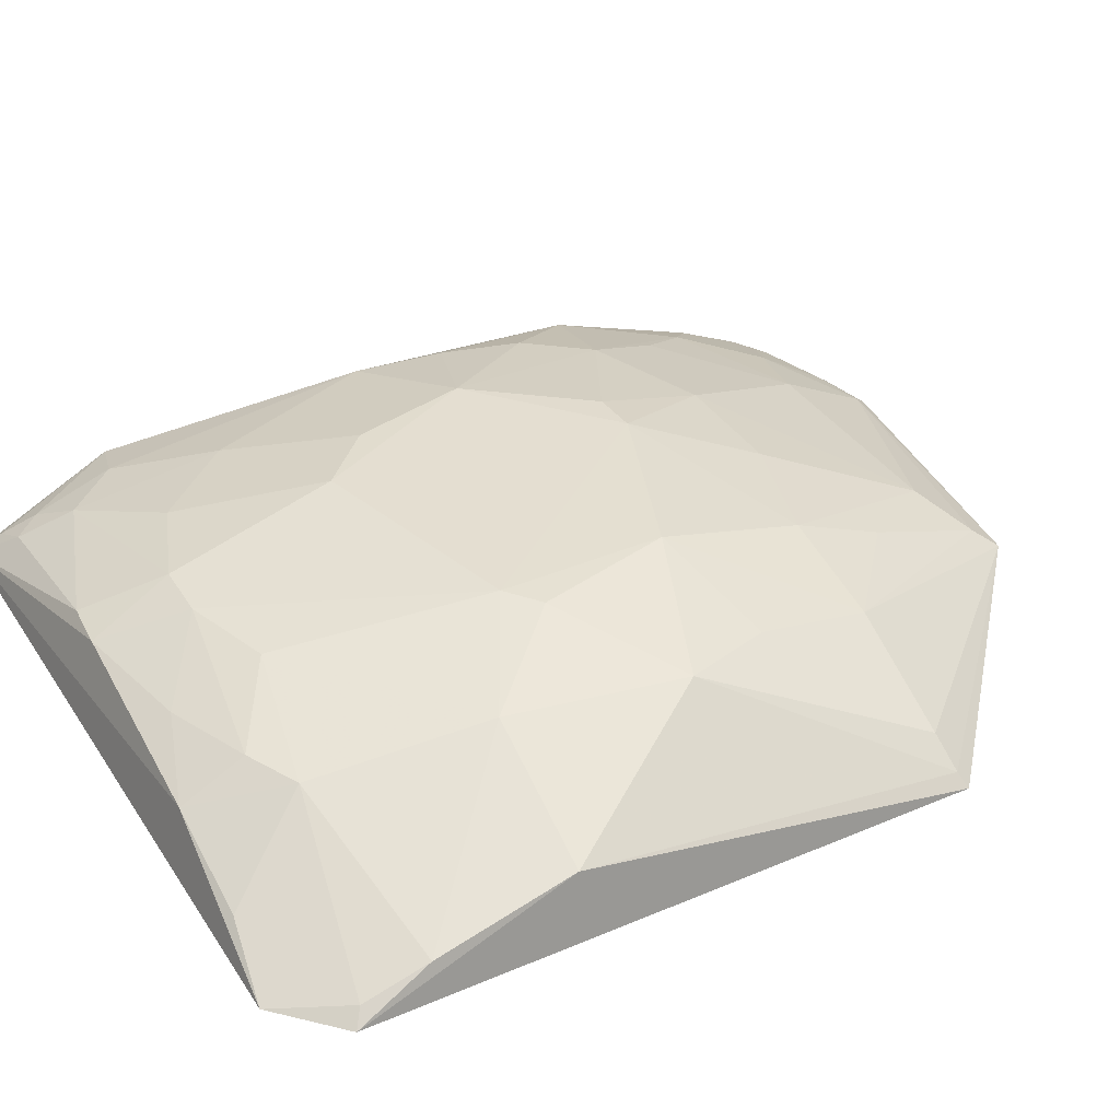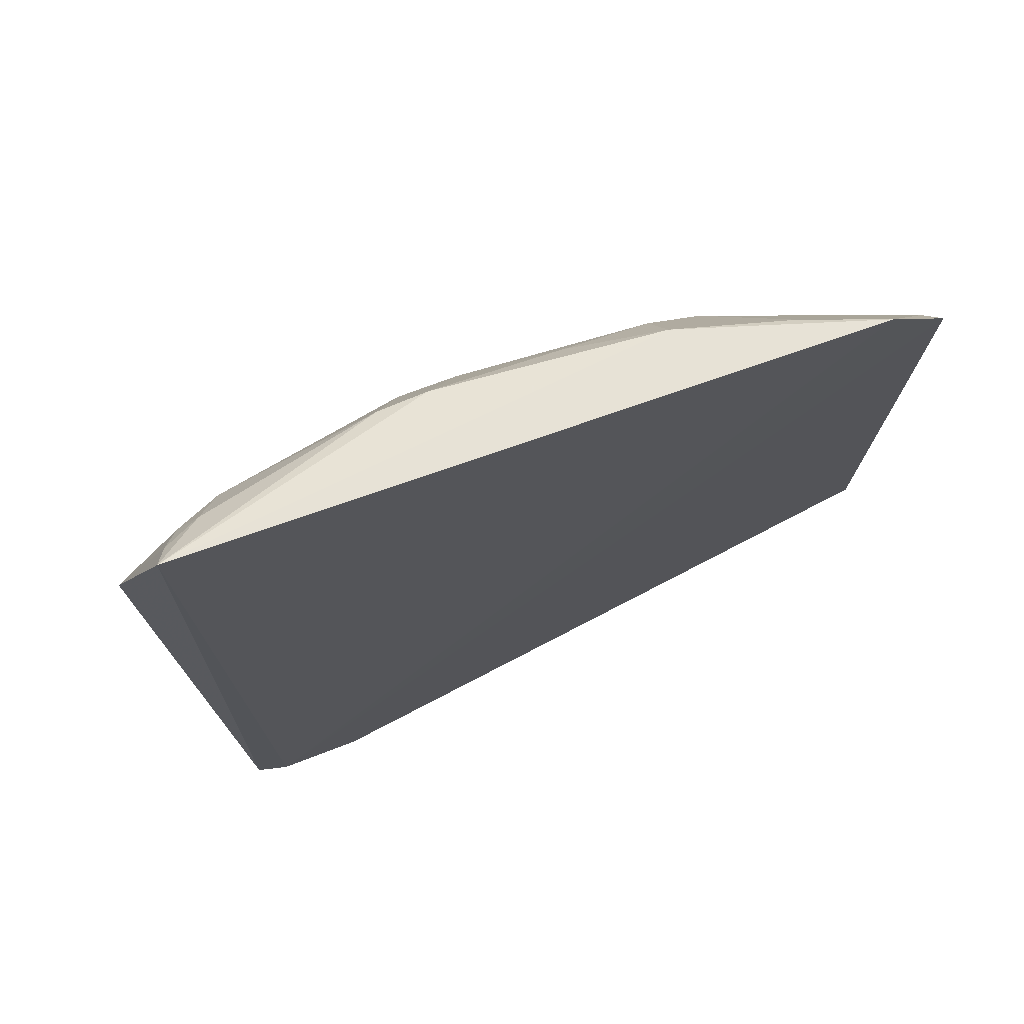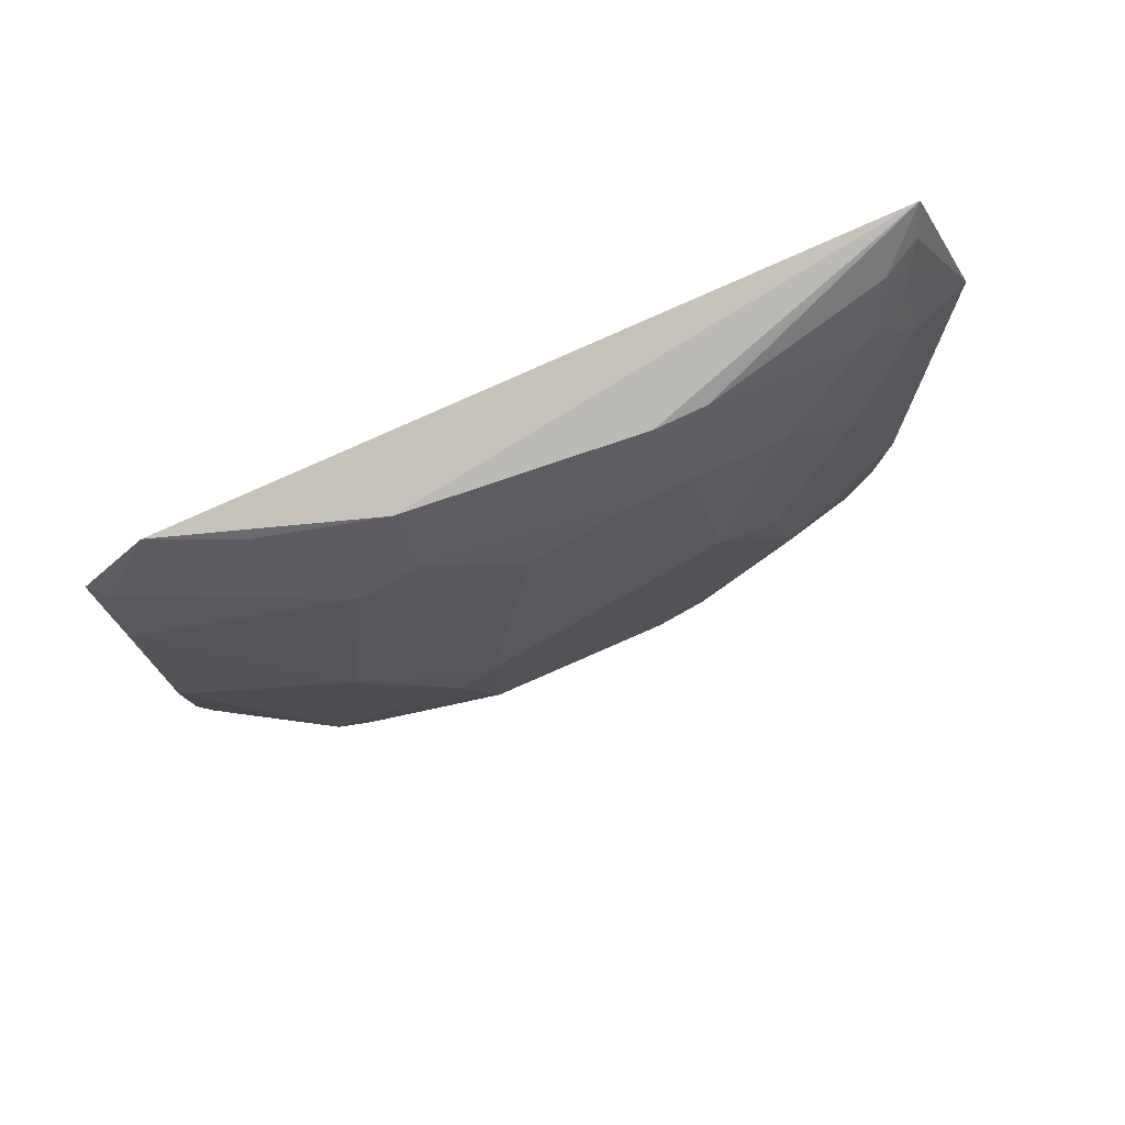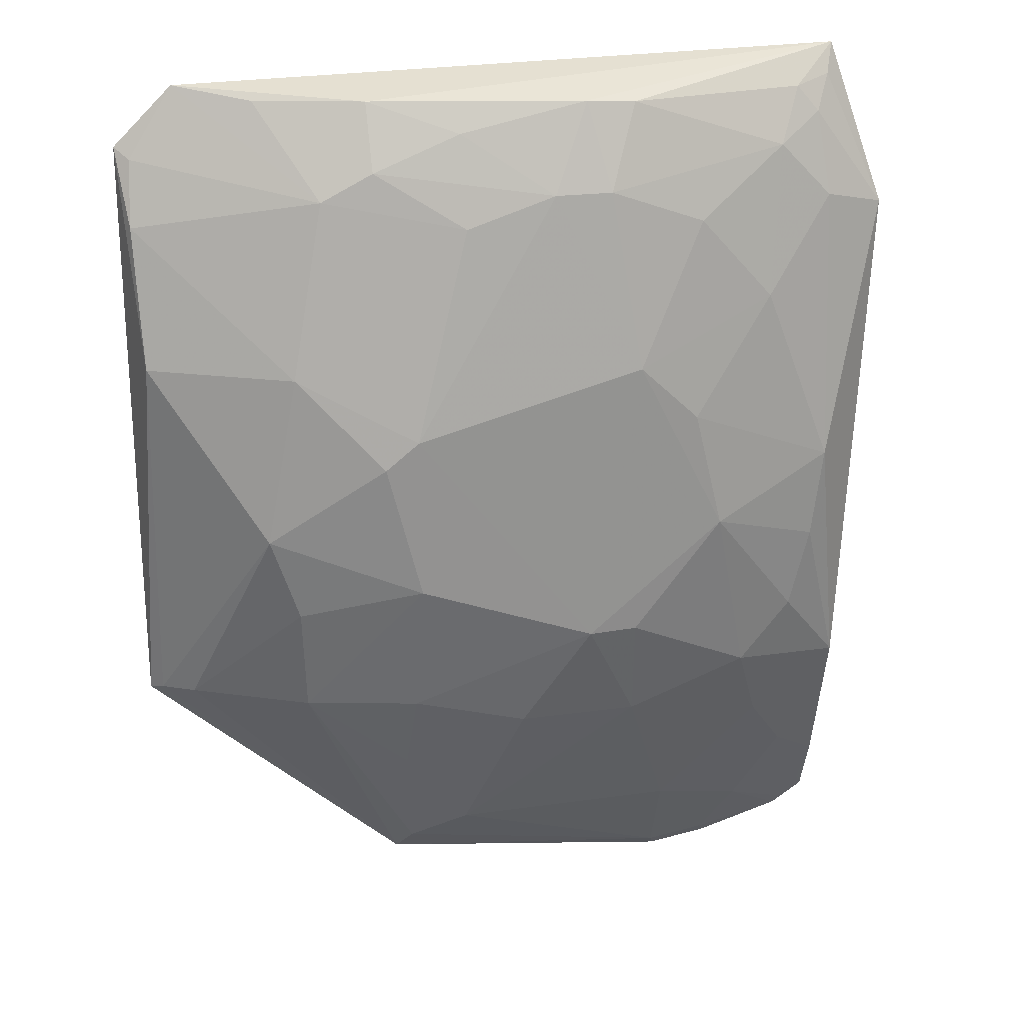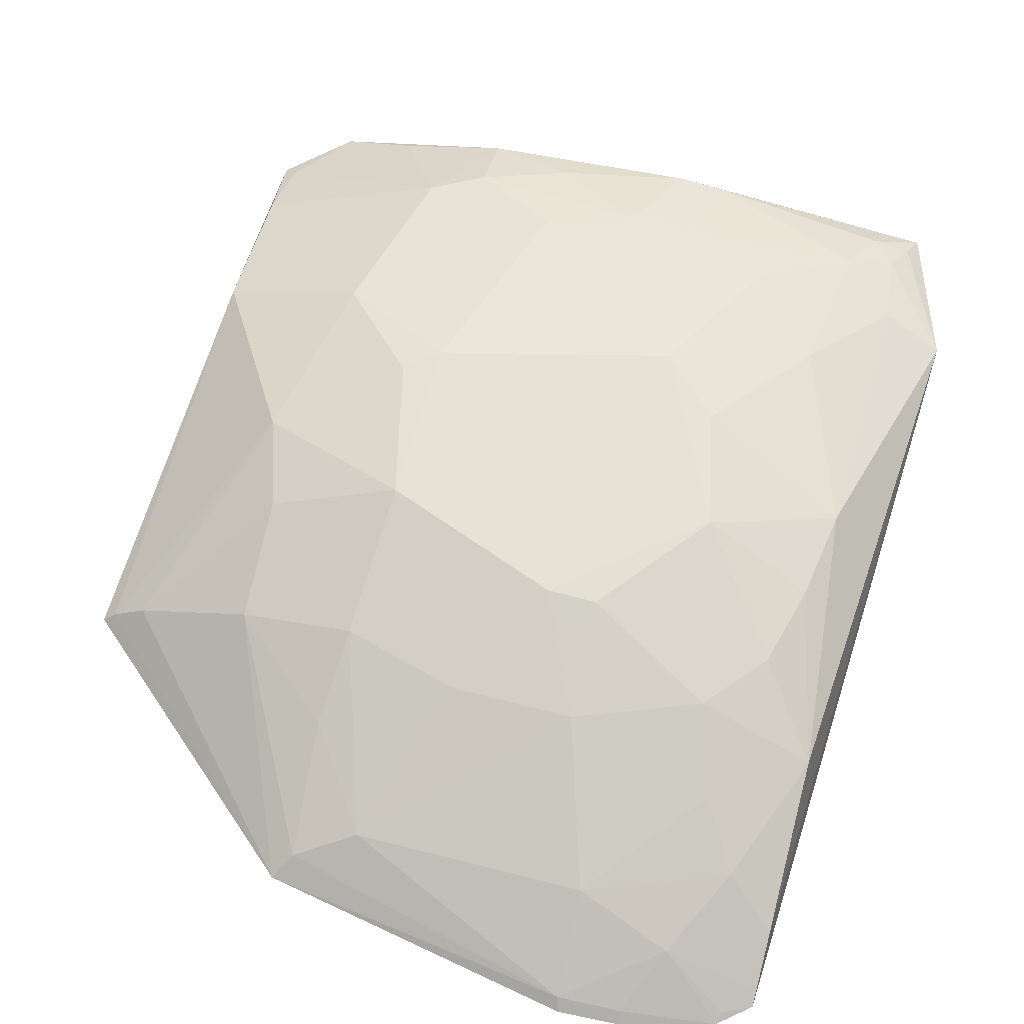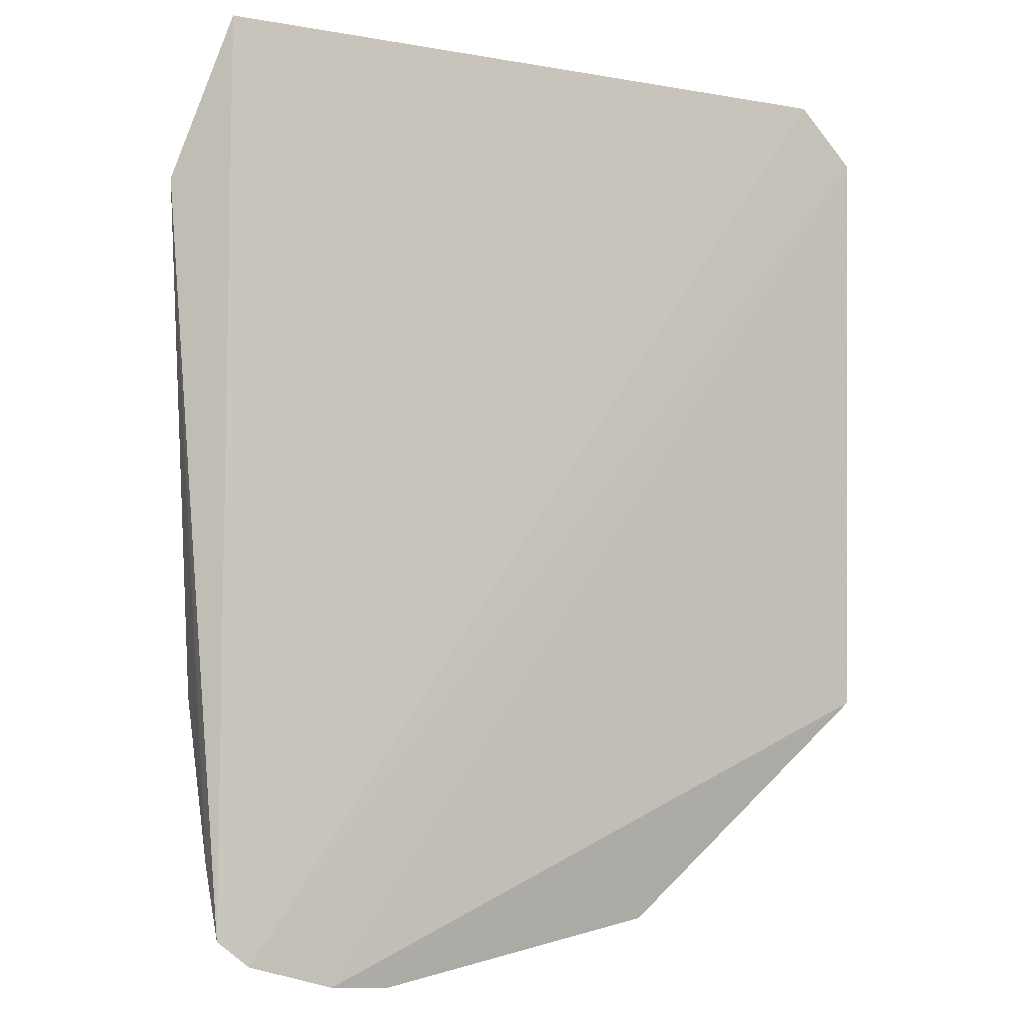
<metadata>
{"format":"obj","ext":"obj","renderer":"f3d","projection":"perspective","resolution":1024,"background":"white","views":[{"elev":36.8,"azim":-118.2,"up":"+Z"},{"elev":74.8,"azim":157.4,"up":"+Y"},{"elev":78.4,"azim":-26.6,"up":"+Y"},{"elev":23.9,"azim":-11.1,"up":"+Y"},{"elev":63.9,"azim":16.0,"up":"+Z"},{"elev":-2.8,"azim":150.2,"up":"+Y"}]}
</metadata>
<code>
v 0.08376 -0.2592 0.3199
v 0.1428 -0.2333 0.3211
v -0.09342 -0.0485 0.4002
v -0.2023 0.2008 0.3193
v 0.1274 -0.246 0.3189
v 0.1313 0.2121 0.3358
v -0.2329 -0.1282 0.3238
v 0.08285 -0.1113 0.3847
v -0.02165 0.1528 0.3838
v -0.09336 -0.2281 0.3421
v -0.2244 0.06541 0.3535
v -0.2321 0.1712 0.3191
v 0.1549 0.1332 0.3565
v 0.1167 -0.1814 0.3534
v -0.003259 0.1956 0.3683
v 0.04939 0.03712 0.3986
v -0.1012 -0.2393 0.3337
v -0.1518 -0.1226 0.3697
v -0.03735 -0.137 0.3836
v -0.1358 0.1512 0.3685
v 0.09567 -0.2232 0.3397
v 0.1399 -0.1201 0.3665
v -0.1106 0.1966 0.3539
v 0.09782 0.1685 0.368
v -0.09417 0.03441 0.4002
v 0.01959 -0.07982 0.399
v 0.05243 -0.2623 0.3234
v -0.2103 -0.1239 0.341
v -0.1694 -0.02099 0.3841
v -0.09539 -0.1217 0.3831
v -0.227 0.1344 0.3369
v 0.1288 -0.2404 0.3217
v 0.1391 -0.2258 0.3258
v 0.08099 -0.254 0.3244
v 0.04839 -0.2095 0.3534
v 0.118 -0.03922 0.3848
v 0.142 -0.1998 0.3372
v -0.1646 0.1954 0.3369
v -0.1099 0.1649 0.3699
v 0.1194 0.1818 0.3562
v 0.1088 0.1946 0.3539
v 0.006427 0.1532 0.3847
v 0.08996 0.09493 0.3839
v 0.06347 -0.02206 0.3993
v -0.1531 0.06544 0.3834
v 0.02258 -0.1357 0.3838
v -0.004658 -0.08059 0.4
v 0.05027 -0.2565 0.3283
v -0.2266 -0.1258 0.3296
v -0.1549 -0.0649 0.3819
v -0.1108 0.02056 0.3996
v -0.09858 -0.1662 0.3656
v -0.2252 0.1661 0.3257
v 0.09644 -0.1519 0.3681
v -0.06437 -0.2124 0.3532
v 0.1081 -0.07996 0.3844
v 0.1239 0.005839 0.3839
v -0.06636 0.1819 0.368
v -0.06594 0.1381 0.3835
v 0.1241 0.1412 0.3671
v 0.1268 0.1983 0.3456
v 0.02084 0.1942 0.3687
v 0.01974 0.06537 0.3994
v 0.05329 0.136 0.3837
f 6 5 4
f 6 2 5
f 12 5 1
f 12 1 7
f 12 4 5
f 12 7 11
f 13 2 6
f 18 17 10
f 22 8 14
f 23 15 6
f 23 6 4
f 27 17 7
f 27 7 1
f 28 17 18
f 30 3 18
f 31 12 11
f 32 21 5
f 32 5 2
f 33 14 21
f 33 32 2
f 33 21 32
f 34 1 5
f 34 5 21
f 35 21 14
f 37 2 13
f 37 13 22
f 37 33 2
f 37 22 14
f 37 14 33
f 38 23 4
f 38 4 20
f 38 20 23
f 39 23 20
f 41 24 40
f 42 15 9
f 44 26 8
f 45 11 29
f 45 31 11
f 45 20 31
f 46 8 26
f 47 46 26
f 47 19 46
f 47 30 19
f 47 3 30
f 47 26 44
f 47 25 3
f 48 10 17
f 48 17 27
f 48 21 35
f 48 34 21
f 48 27 1
f 48 1 34
f 49 7 17
f 49 17 28
f 49 28 29
f 49 29 11
f 49 11 7
f 50 18 3
f 50 3 29
f 50 29 28
f 50 28 18
f 51 29 3
f 51 3 25
f 51 45 29
f 51 25 45
f 52 30 18
f 52 18 10
f 53 31 20
f 53 20 4
f 53 4 12
f 53 12 31
f 54 35 14
f 54 14 8
f 54 46 35
f 54 8 46
f 55 48 35
f 55 10 48
f 55 52 10
f 55 19 30
f 55 30 52
f 55 46 19
f 55 35 46
f 56 8 22
f 56 22 36
f 56 44 8
f 56 36 44
f 57 36 22
f 57 22 13
f 57 44 36
f 57 43 16
f 57 16 44
f 58 39 9
f 58 9 15
f 58 15 23
f 58 23 39
f 59 25 9
f 59 9 39
f 59 39 20
f 59 45 25
f 59 20 45
f 60 40 24
f 60 13 40
f 60 24 43
f 60 57 13
f 60 43 57
f 61 40 13
f 61 13 6
f 61 41 40
f 61 6 41
f 62 41 6
f 62 6 15
f 62 24 41
f 62 42 24
f 62 15 42
f 63 16 43
f 63 44 16
f 63 47 44
f 63 25 47
f 63 42 9
f 63 9 25
f 64 43 24
f 64 24 42
f 64 63 43
f 64 42 63

</code>
